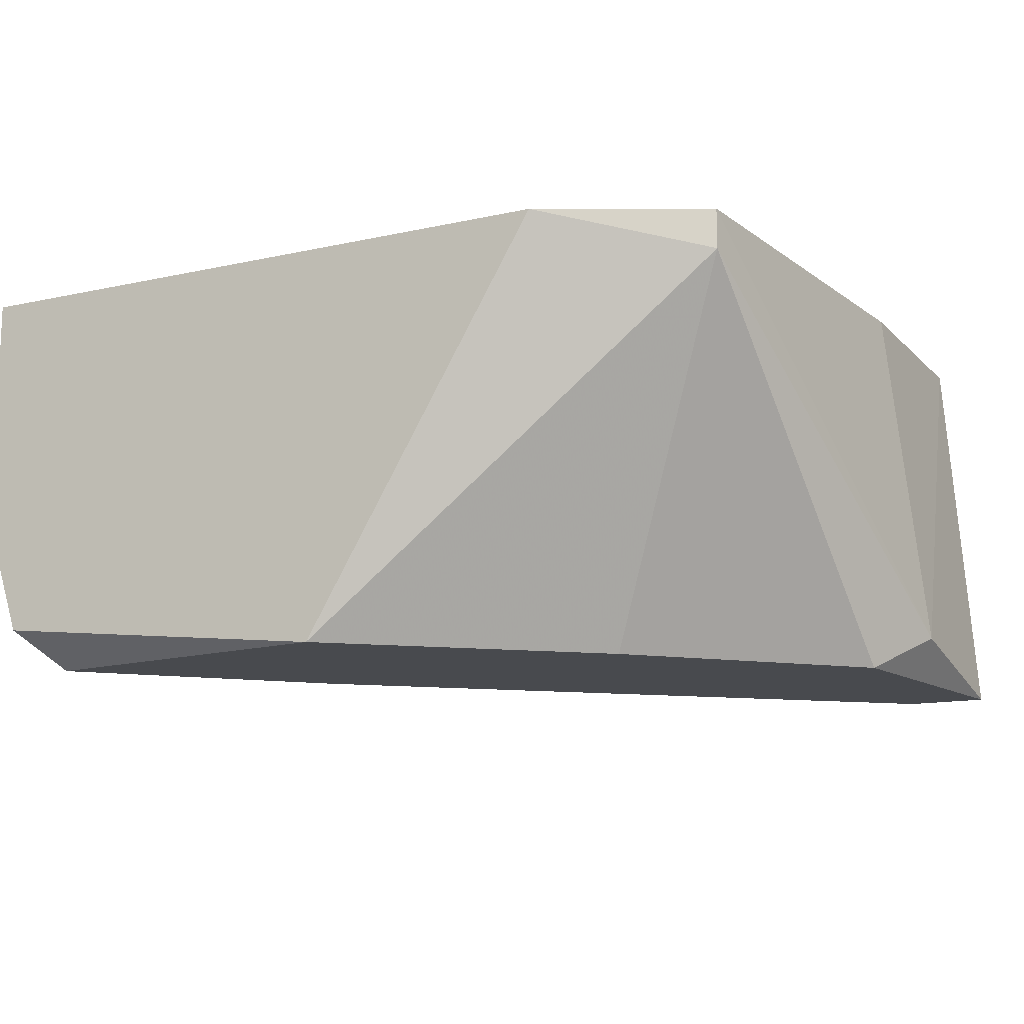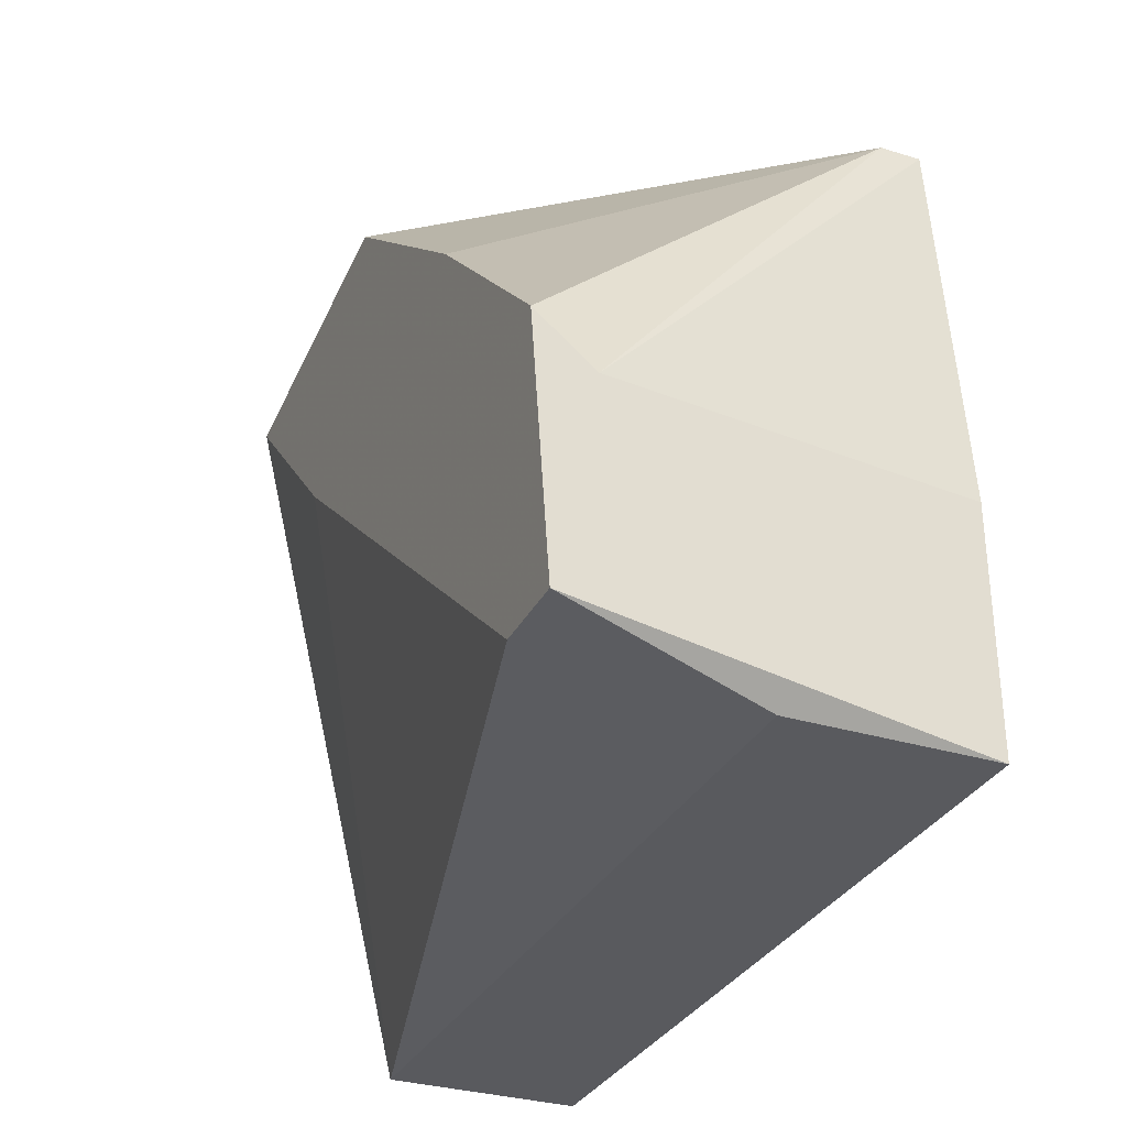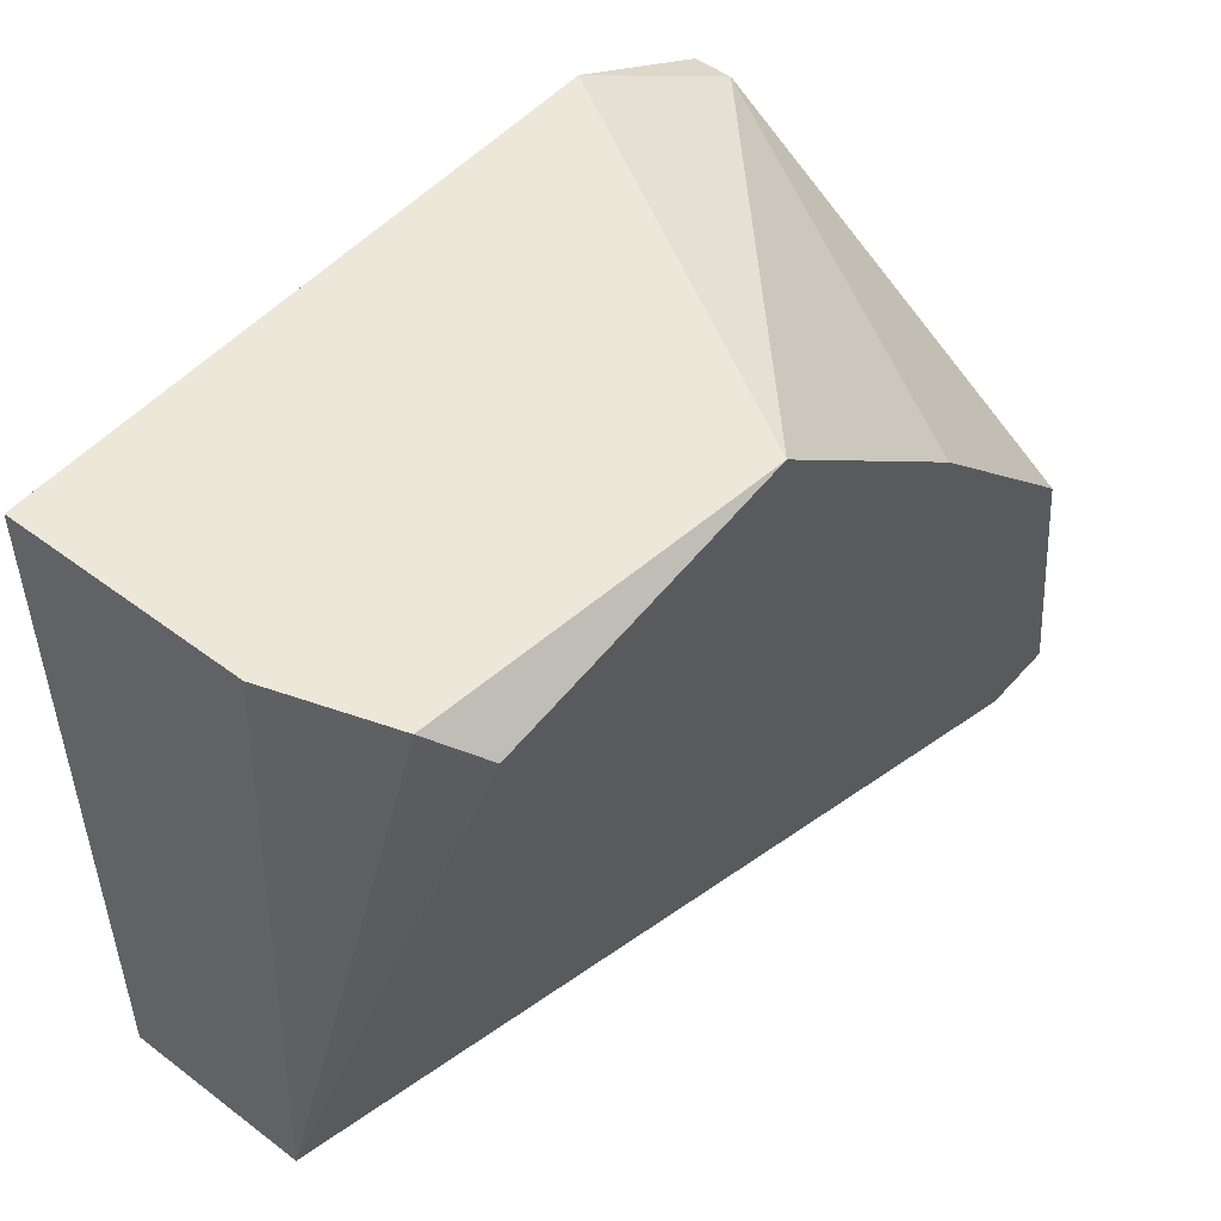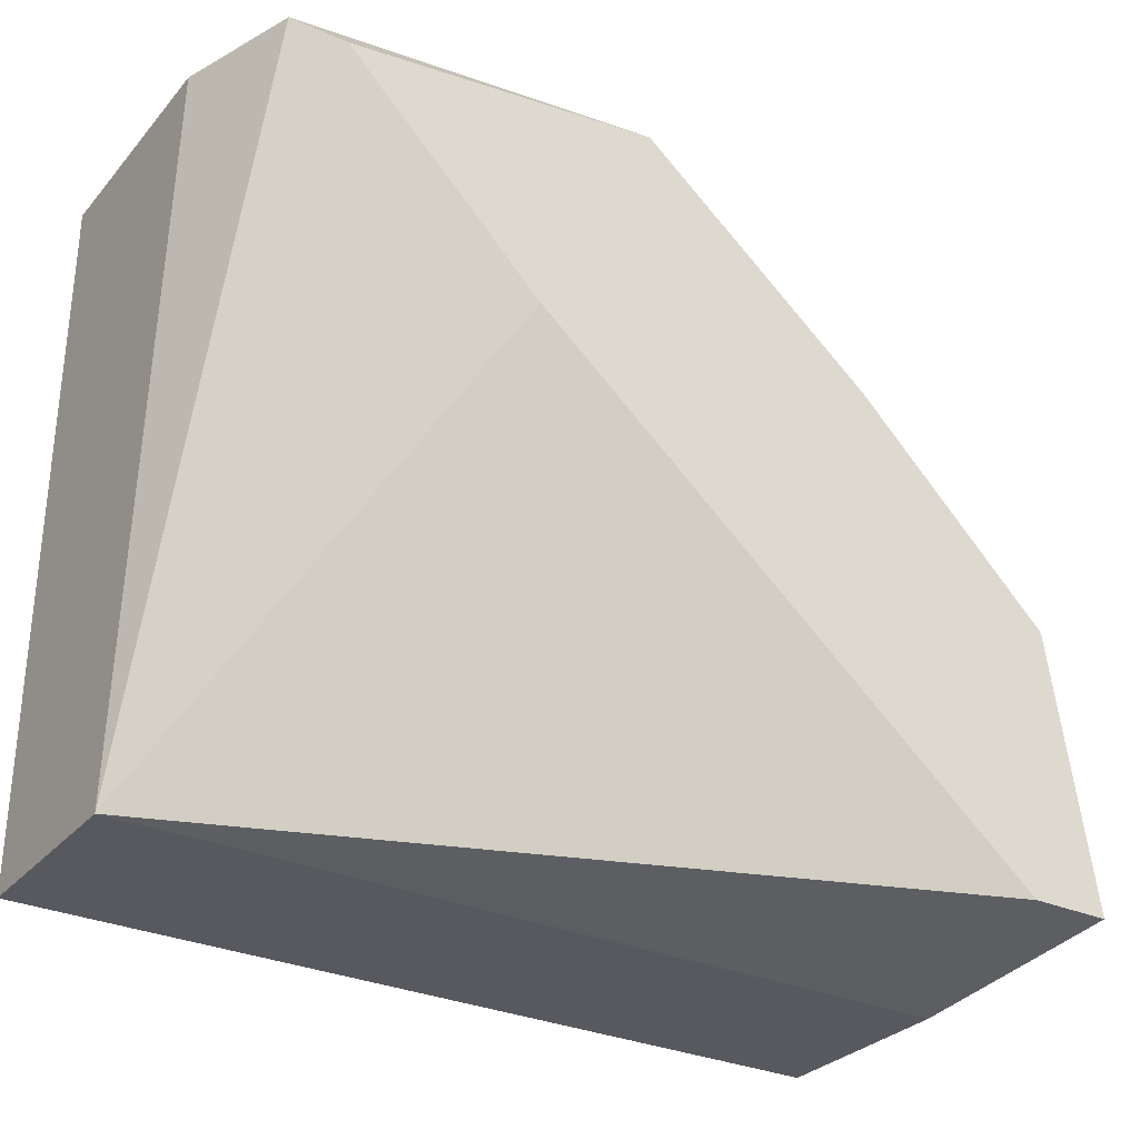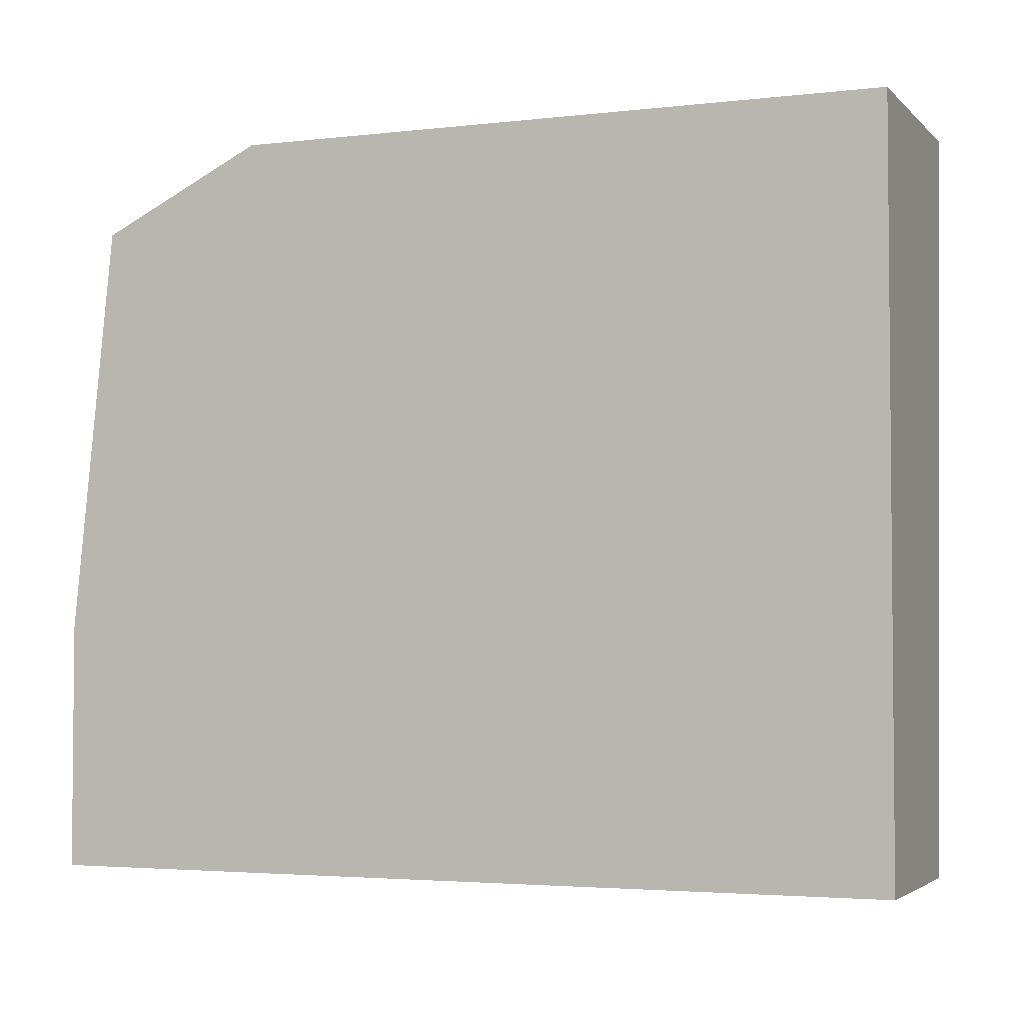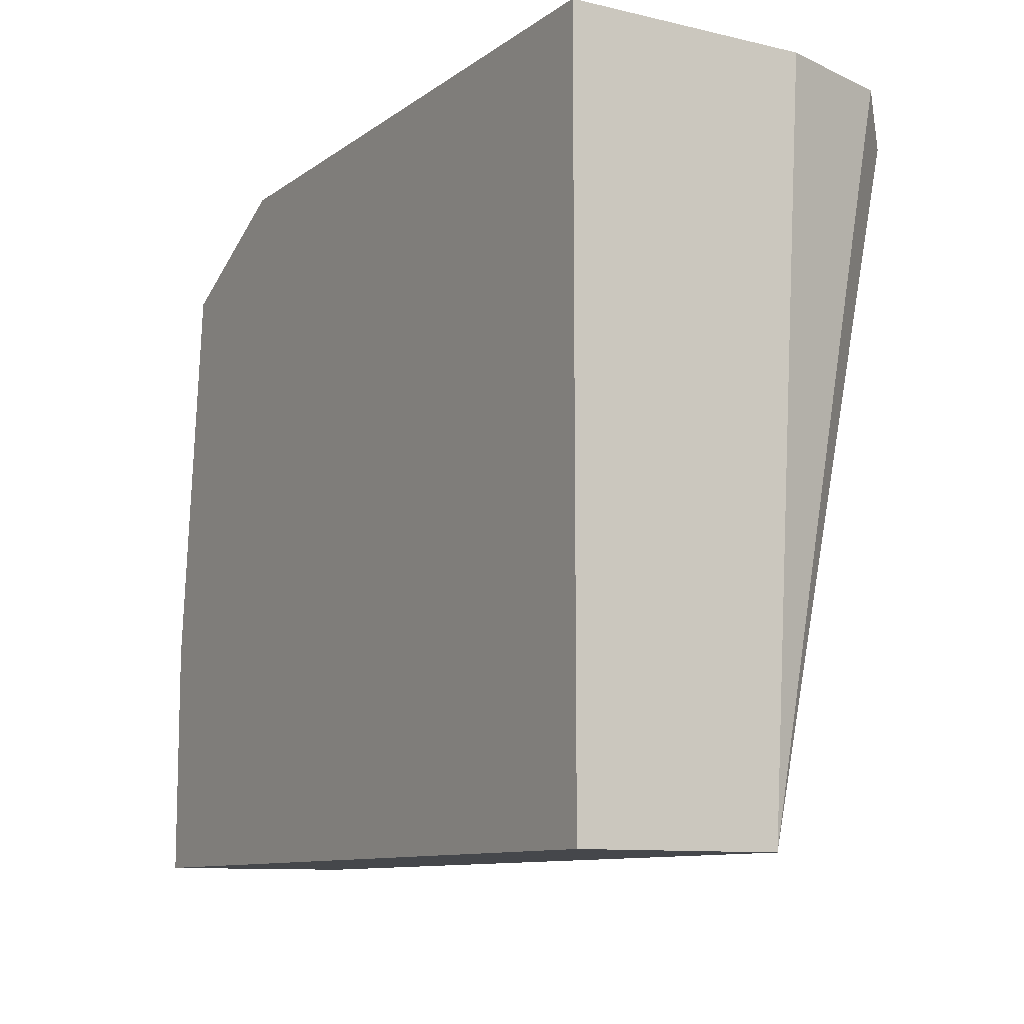
<metadata>
{"format":"obj","ext":"obj","renderer":"f3d","projection":"perspective","resolution":1024,"background":"white","views":[{"elev":-13.3,"azim":-153.2,"up":"+Z"},{"elev":-31.8,"azim":-113.3,"up":"+Y"},{"elev":50.0,"azim":129.6,"up":"+Y"},{"elev":-30.3,"azim":147.0,"up":"+Y"},{"elev":-3.3,"azim":21.7,"up":"+Y"},{"elev":-10.2,"azim":59.4,"up":"+Y"}]}
</metadata>
<code>
v -0.01699 -0.03286 0.02036
v -0.01699 -0.0189 0.02874
v -0.01699 -0.0189 0.02967
v -0.000235 -0.01797 0.02036
v -0.01792 -0.0338 0.02967
v -0.01792 -0.0338 0.02501
v -0.01792 -0.02635 0.02036
v -0.01792 -0.02821 0.02967
v 0.000695 -0.01704 0.02129
v -0.01885 -0.03286 0.02036
v -0.01885 -0.02821 0.02129
v 0.001627 -0.0338 0.02967
v 0.001627 -0.0338 0.02501
v 0.001627 -0.01704 0.02967
v 0.001627 -0.01704 0.02408
v -0.01326 -0.0217 0.02036
v -0.01326 -0.01704 0.02967
v -0.007683 -0.01704 0.02036
v -0.00489 -0.02263 0.02036
f 2 18 16
f 12 14 5
f 5 14 3
f 7 4 1
f 14 12 13
f 12 5 13
f 4 7 18
f 3 14 17
f 14 18 17
f 14 13 15
f 18 14 15
f 7 1 10
f 1 13 10
f 10 5 11
f 7 10 11
f 13 5 6
f 5 10 6
f 10 13 6
f 3 17 2
f 17 18 2
f 11 3 2
f 7 11 2
f 13 4 9
f 4 18 9
f 15 13 9
f 18 15 9
f 5 3 8
f 11 5 8
f 3 11 8
f 1 4 19
f 4 13 19
f 13 1 19
f 18 7 16
f 7 2 16

</code>
